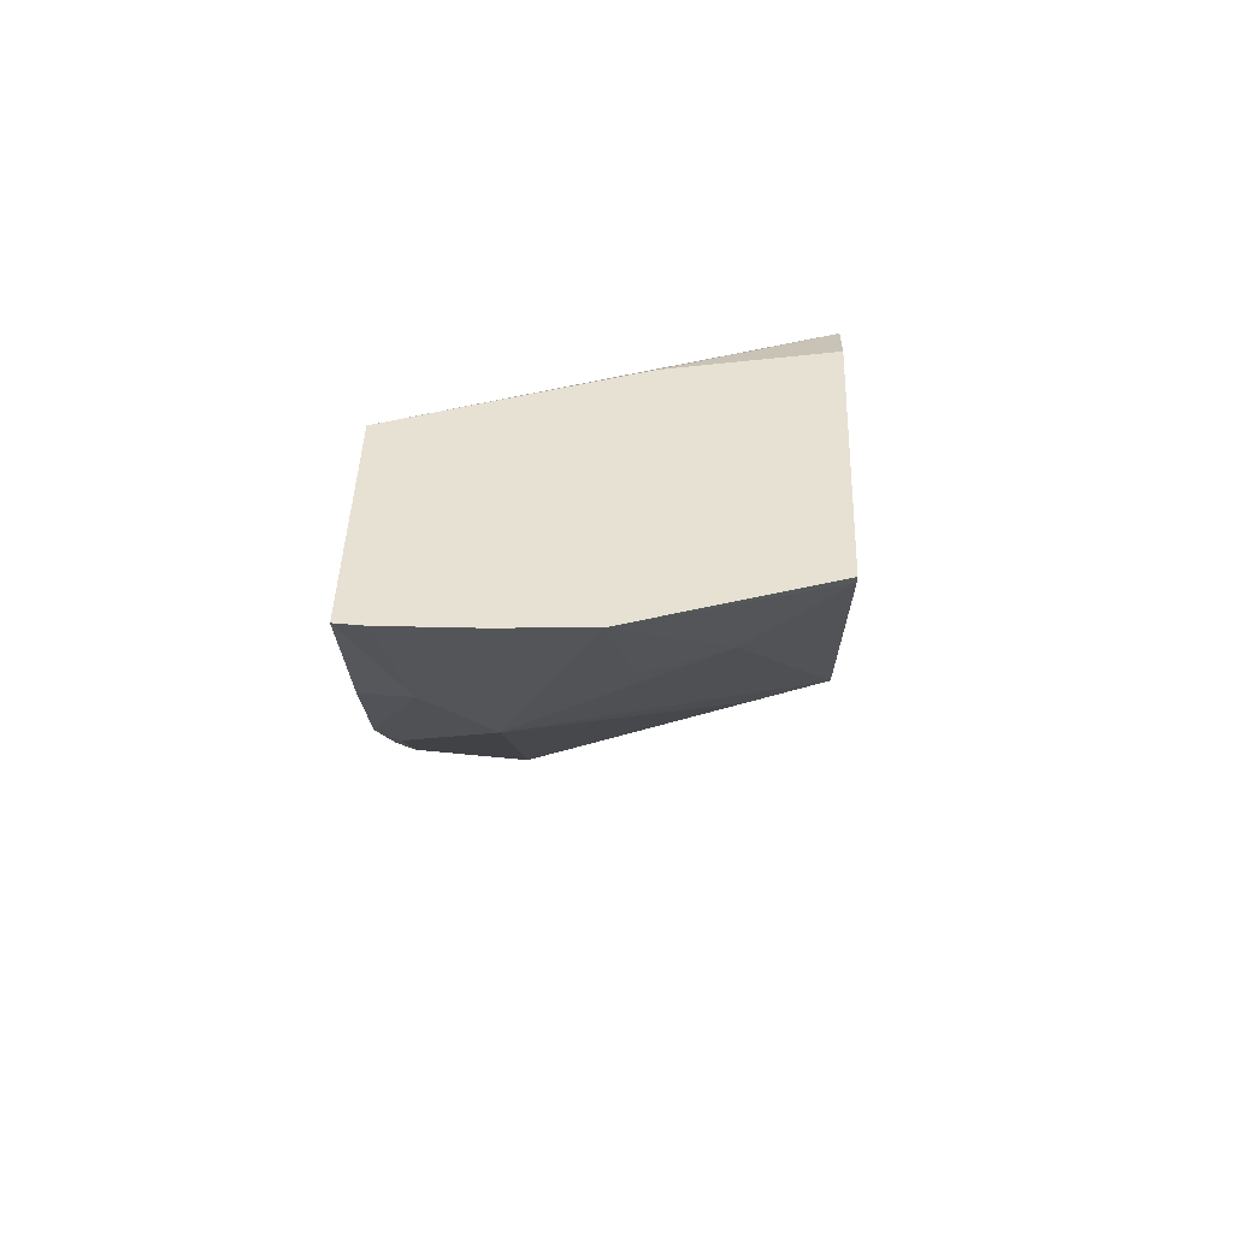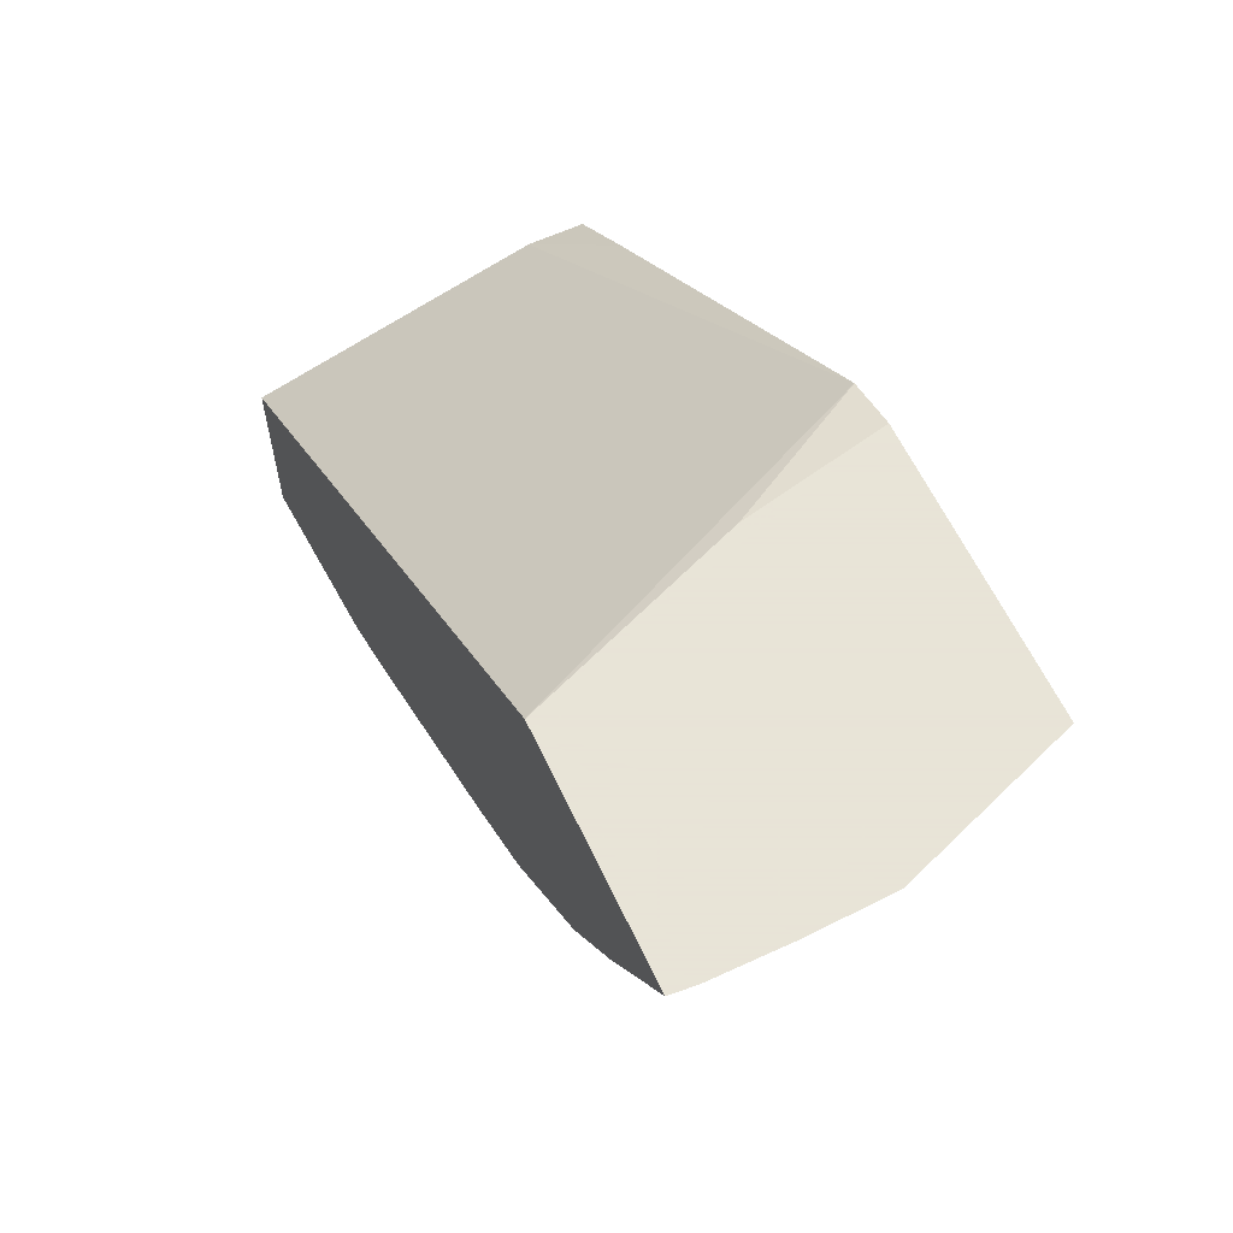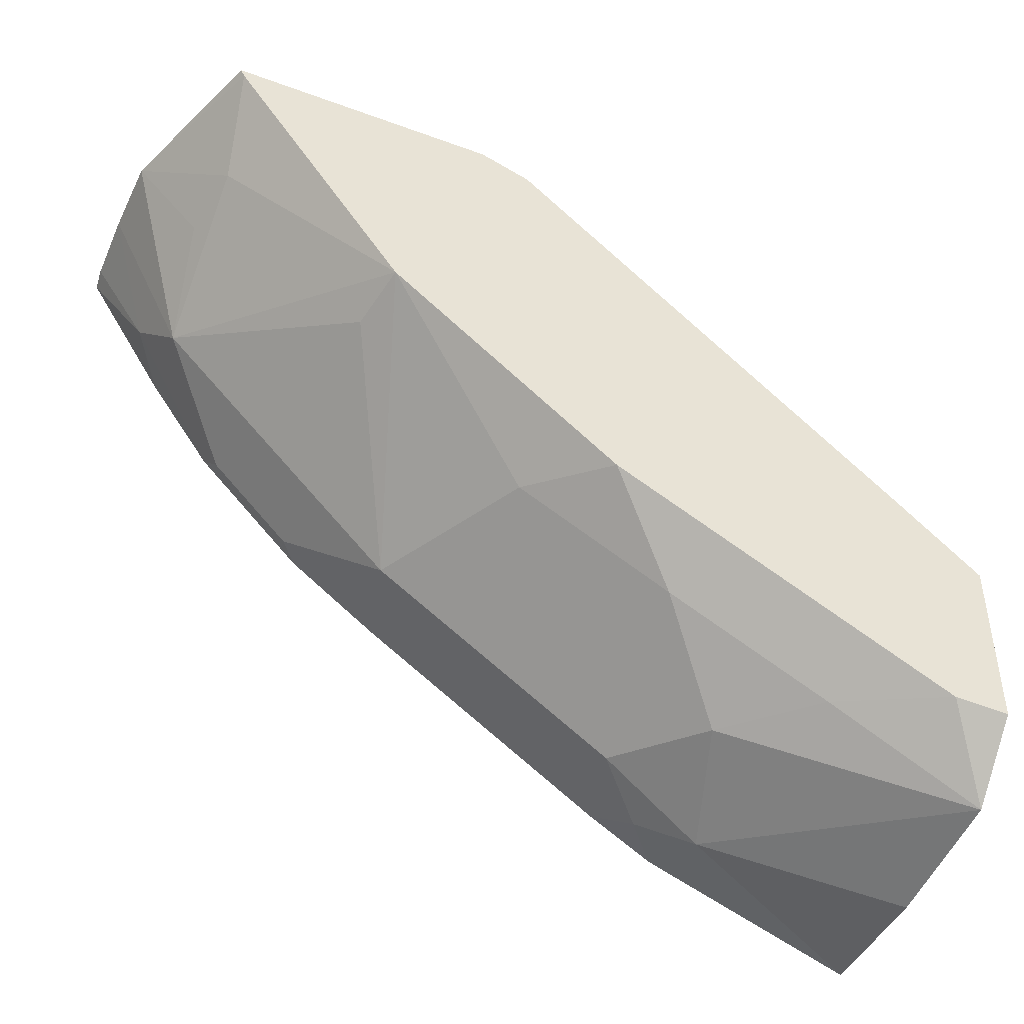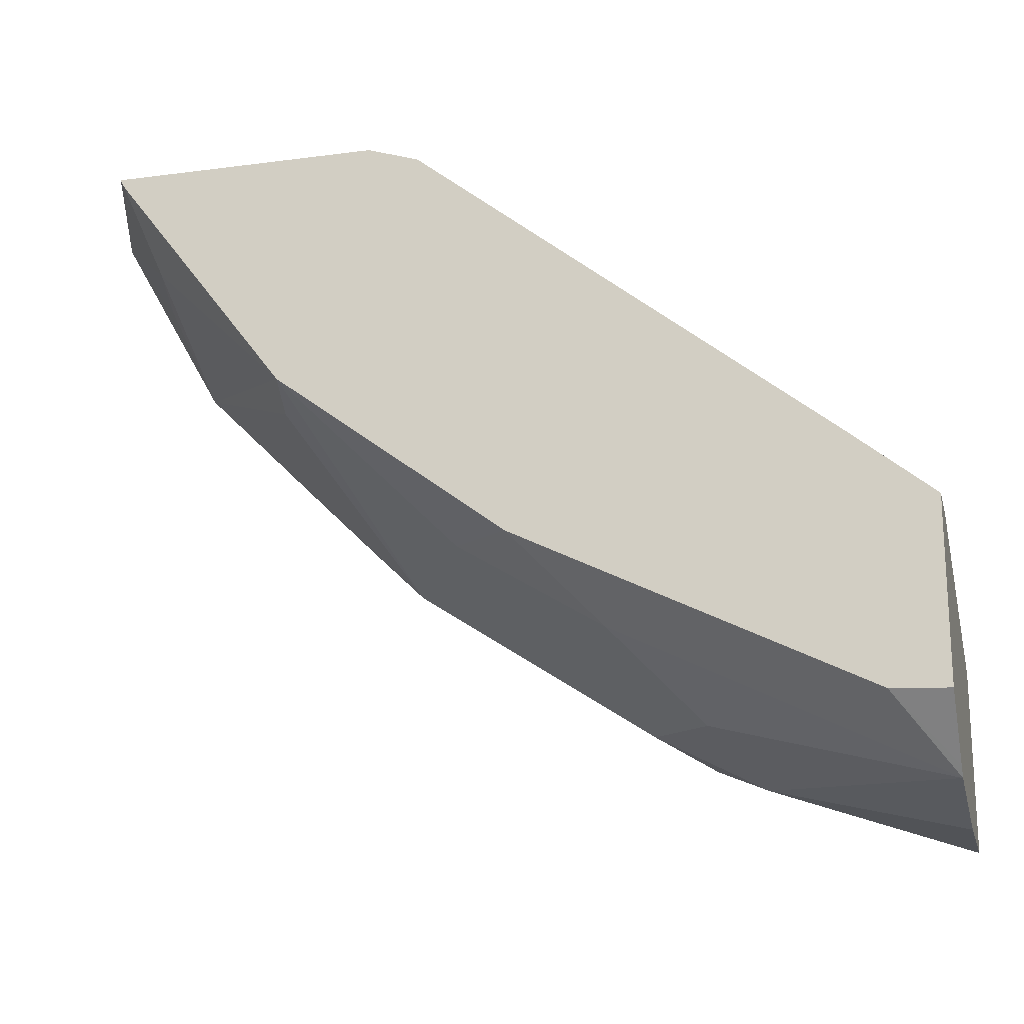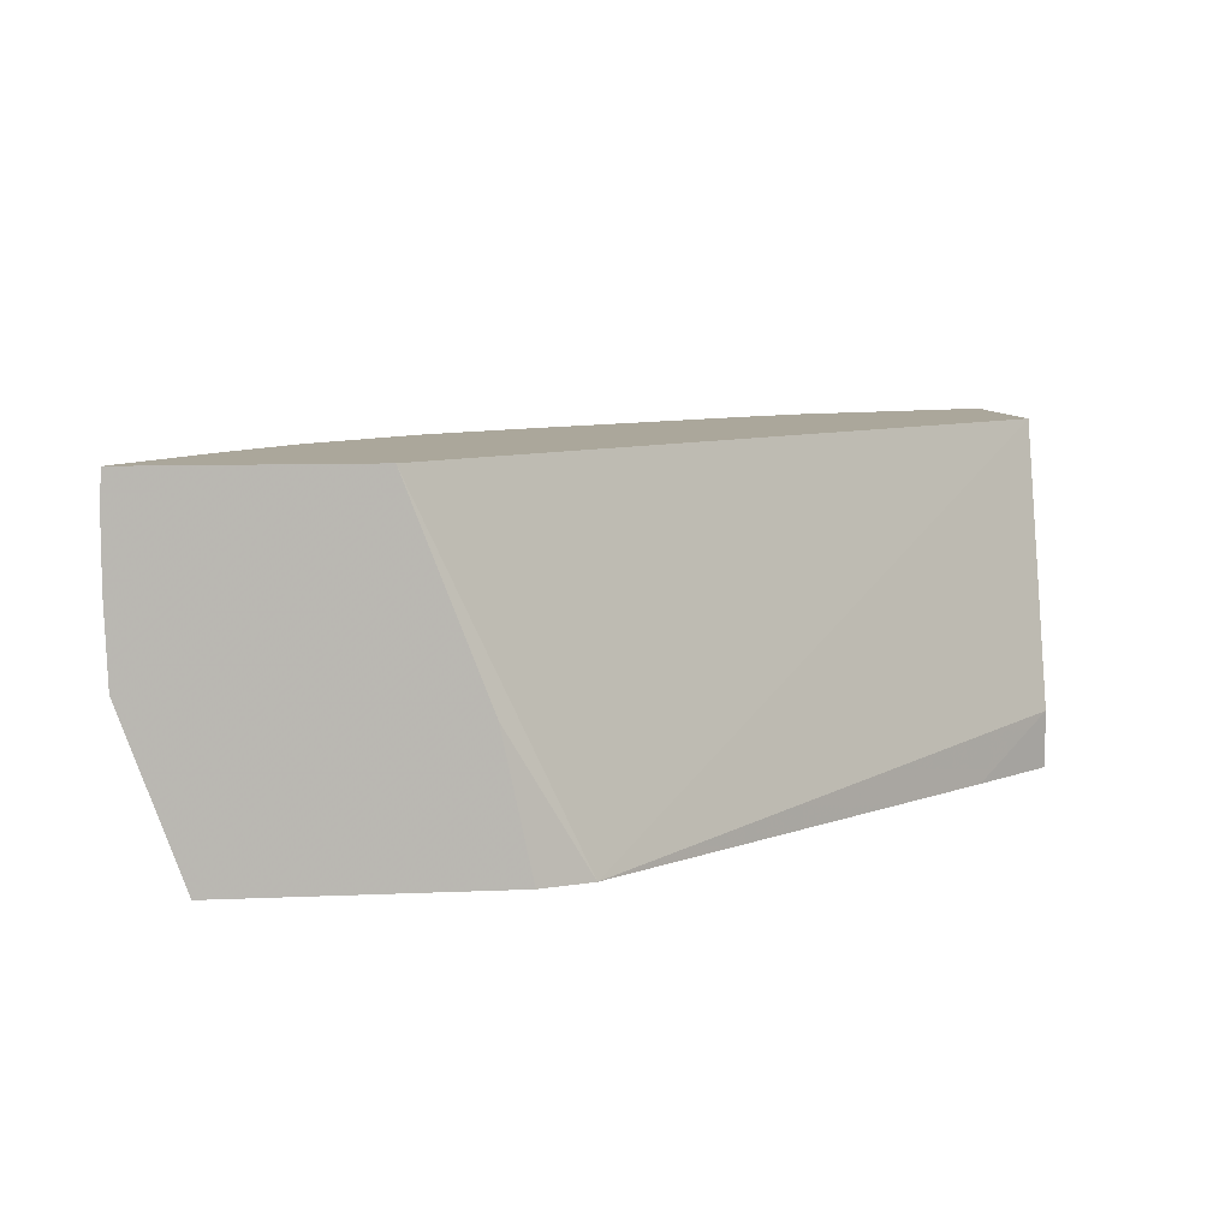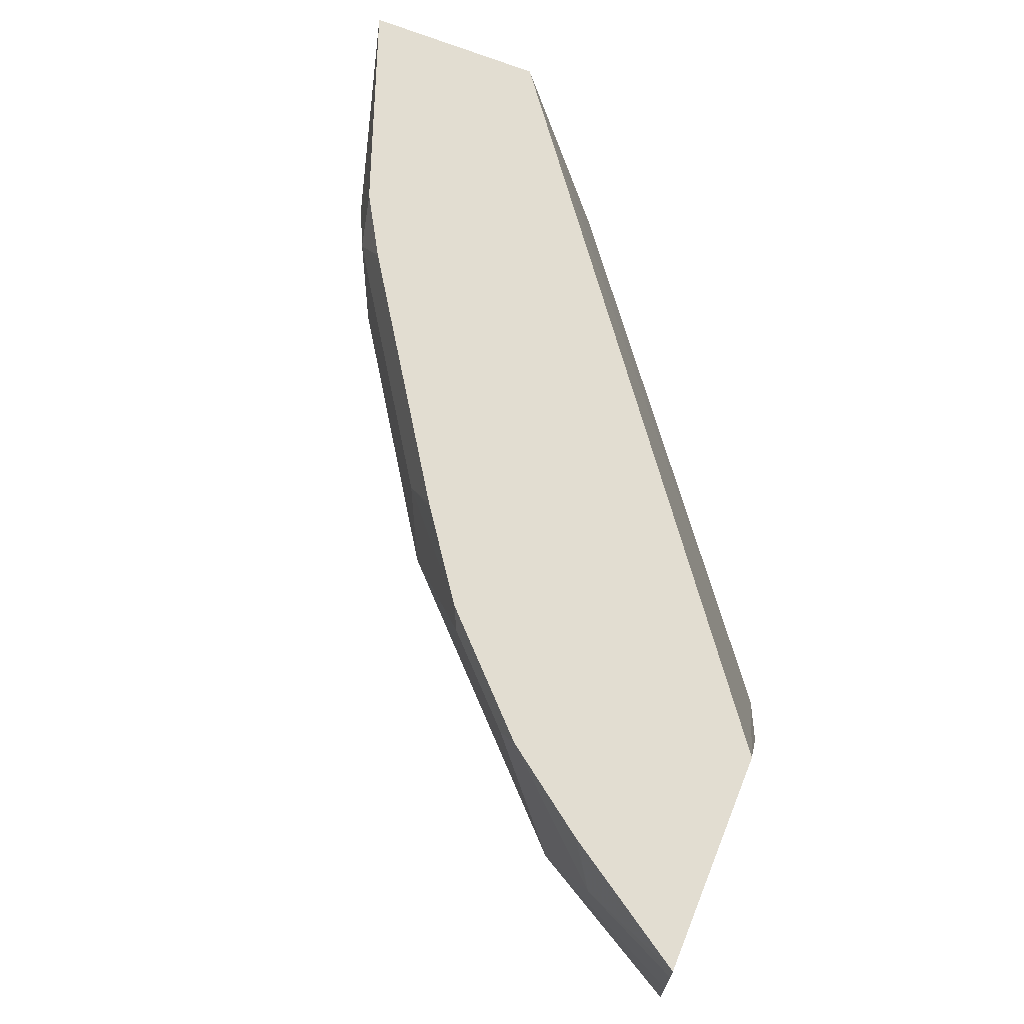
<metadata>
{"format":"obj","ext":"obj","renderer":"f3d","projection":"perspective","resolution":1024,"background":"white","views":[{"elev":38.7,"azim":-88.2,"up":"+Z"},{"elev":61.4,"azim":-115.2,"up":"+Z"},{"elev":-44.5,"azim":-23.2,"up":"+Z"},{"elev":-18.7,"azim":14.1,"up":"+Z"},{"elev":8.1,"azim":-7.2,"up":"+Y"},{"elev":68.6,"azim":-68.0,"up":"+Y"}]}
</metadata>
<code>
v -0.2518 -0.223 -0.6882
v -0.2518 -0.1698 -0.6882
v -0.2518 -0.2812 -0.6799
v -0.3323 -0.1994 -0.6646
v -0.2518 -0.1698 -0.6135
v -0.3323 -0.1698 -0.658
v -0.2518 -0.285 -0.6761
v -0.2749 -0.3081 -0.6517
v -0.3157 -0.2824 -0.648
v -0.3489 -0.2492 -0.648
v -0.3766 -0.2105 -0.6424
v -0.3544 -0.1883 -0.6535
v -0.3389 -0.1698 -0.6554
v -0.2518 -0.285 -0.5802
v -0.5166 -0.1698 -0.4122
v -0.4524 -0.3081 -0.4191
v -0.2518 -0.3002 -0.6609
v -0.2976 -0.3081 -0.6404
v -0.2518 -0.3081 -0.6529
v -0.3822 -0.2824 -0.6147
v -0.4099 -0.2437 -0.6092
v -0.4763 -0.2105 -0.5759
v -0.4541 -0.1883 -0.587
v -0.3649 -0.1698 -0.64
v -0.4645 -0.1698 -0.5735
v -0.2862 -0.3081 -0.552
v -0.2518 -0.3081 -0.5802
v -0.6071 -0.1698 -0.4122
v -0.485 -0.2524 -0.4122
v -0.4733 -0.3081 -0.4122
v -0.4078 -0.3081 -0.5853
v -0.4154 -0.3081 -0.5815
v -0.4431 -0.2769 -0.5759
v -0.5099 -0.3081 -0.5099
v -0.515 -0.2824 -0.5151
v -0.5095 -0.2105 -0.5428
v -0.5095 -0.1772 -0.5428
v -0.5021 -0.1698 -0.5465
v -0.4659 -0.1698 -0.5725
v -0.5735 -0.1698 -0.4645
v -0.587 -0.1883 -0.4541
v -0.608 -0.1796 -0.4122
v -0.5831 -0.3081 -0.4122
v -0.5815 -0.3081 -0.4154
v -0.5759 -0.2769 -0.4431
v -0.5759 -0.2105 -0.4763
v -0.5427 -0.1772 -0.5095
v -0.5132 -0.1698 -0.5353
v -0.5725 -0.1698 -0.466
v -0.5981 -0.1994 -0.432
v -0.5464 -0.1698 -0.5021
v -0.608 -0.2093 -0.4122
v -0.6068 -0.2413 -0.4122
v -0.5815 -0.2492 -0.4486
f 23 37 38
f 22 37 23
f 22 36 37
f 22 35 36
f 22 34 35
f 22 33 34
f 21 33 22
f 20 33 21
f 20 32 33
f 20 31 32
f 15 29 16
f 16 29 30
f 15 30 29
f 15 43 30
f 15 53 43
f 15 42 52
f 15 28 42
f 14 16 26
f 14 26 27
f 12 25 24
f 23 38 39
f 12 23 25
f 18 31 20
f 15 52 53
f 37 48 38
f 28 40 41
f 12 24 13
f 46 53 52
f 46 54 53
f 45 54 46
f 45 53 54
f 44 53 45
f 43 53 44
f 42 50 52
f 41 46 50
f 41 51 46
f 41 49 51
f 41 50 42
f 40 49 41
f 37 51 48
f 37 47 51
f 36 47 37
f 36 46 47
f 35 46 36
f 34 46 35
f 34 45 46
f 34 44 45
f 32 34 33
f 28 41 42
f 23 39 25
f 11 23 12
f 3 8 9
f 11 21 22
f 2 28 15
f 2 40 28
f 2 49 40
f 2 51 49
f 2 48 51
f 2 38 48
f 2 39 38
f 2 25 39
f 2 24 25
f 2 13 24
f 2 15 5
f 2 6 13
f 1 4 2
f 1 3 4
f 1 7 3
f 1 17 7
f 1 19 17
f 1 27 19
f 1 14 27
f 1 5 14
f 1 2 5
f 46 52 50
f 2 4 6
f 3 7 8
f 3 9 10
f 3 10 4
f 11 20 21
f 10 20 11
f 9 20 10
f 9 18 20
f 8 31 18
f 8 32 31
f 8 34 32
f 8 44 34
f 8 43 44
f 8 30 43
f 8 16 30
f 8 26 16
f 8 27 26
f 8 19 27
f 8 17 19
f 8 18 9
f 7 17 8
f 5 16 14
f 5 15 16
f 4 13 6
f 4 12 13
f 4 11 12
f 4 10 11
f 11 22 23
f 46 51 47

</code>
